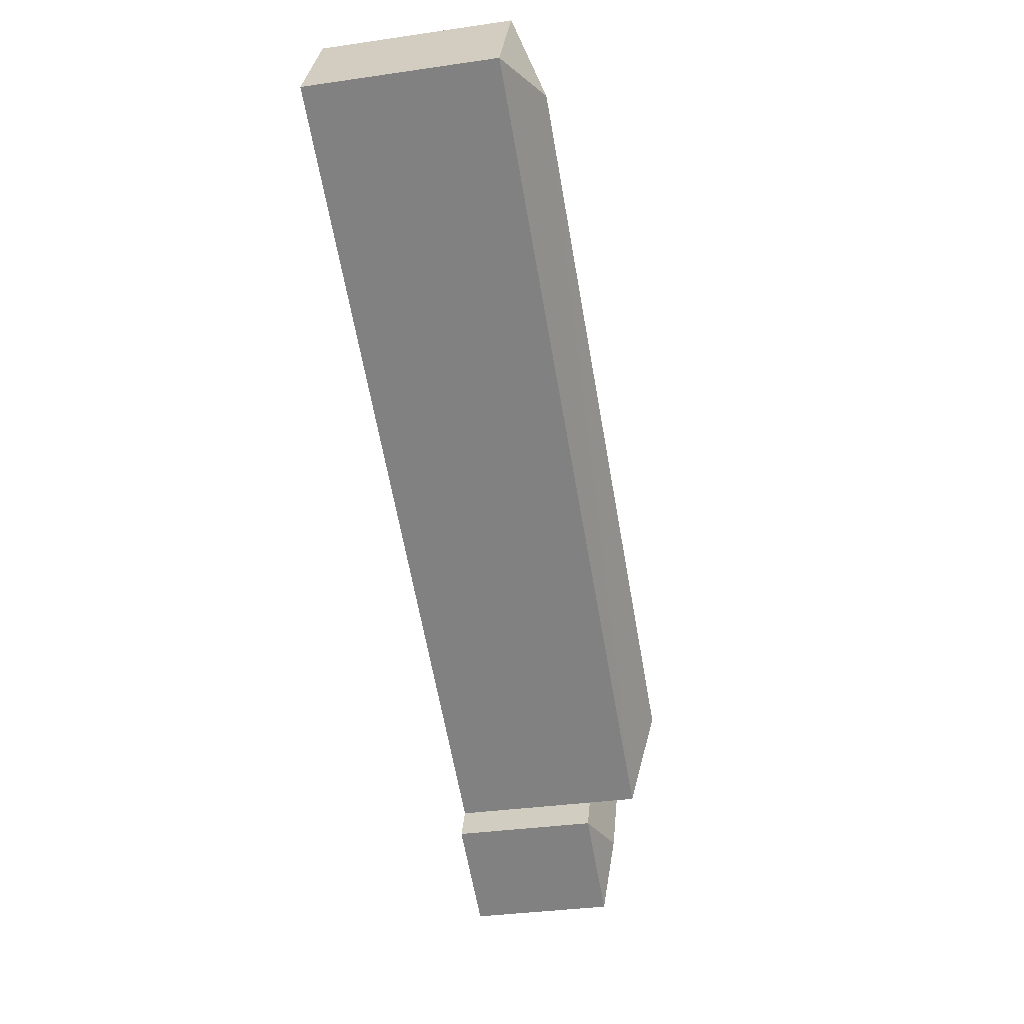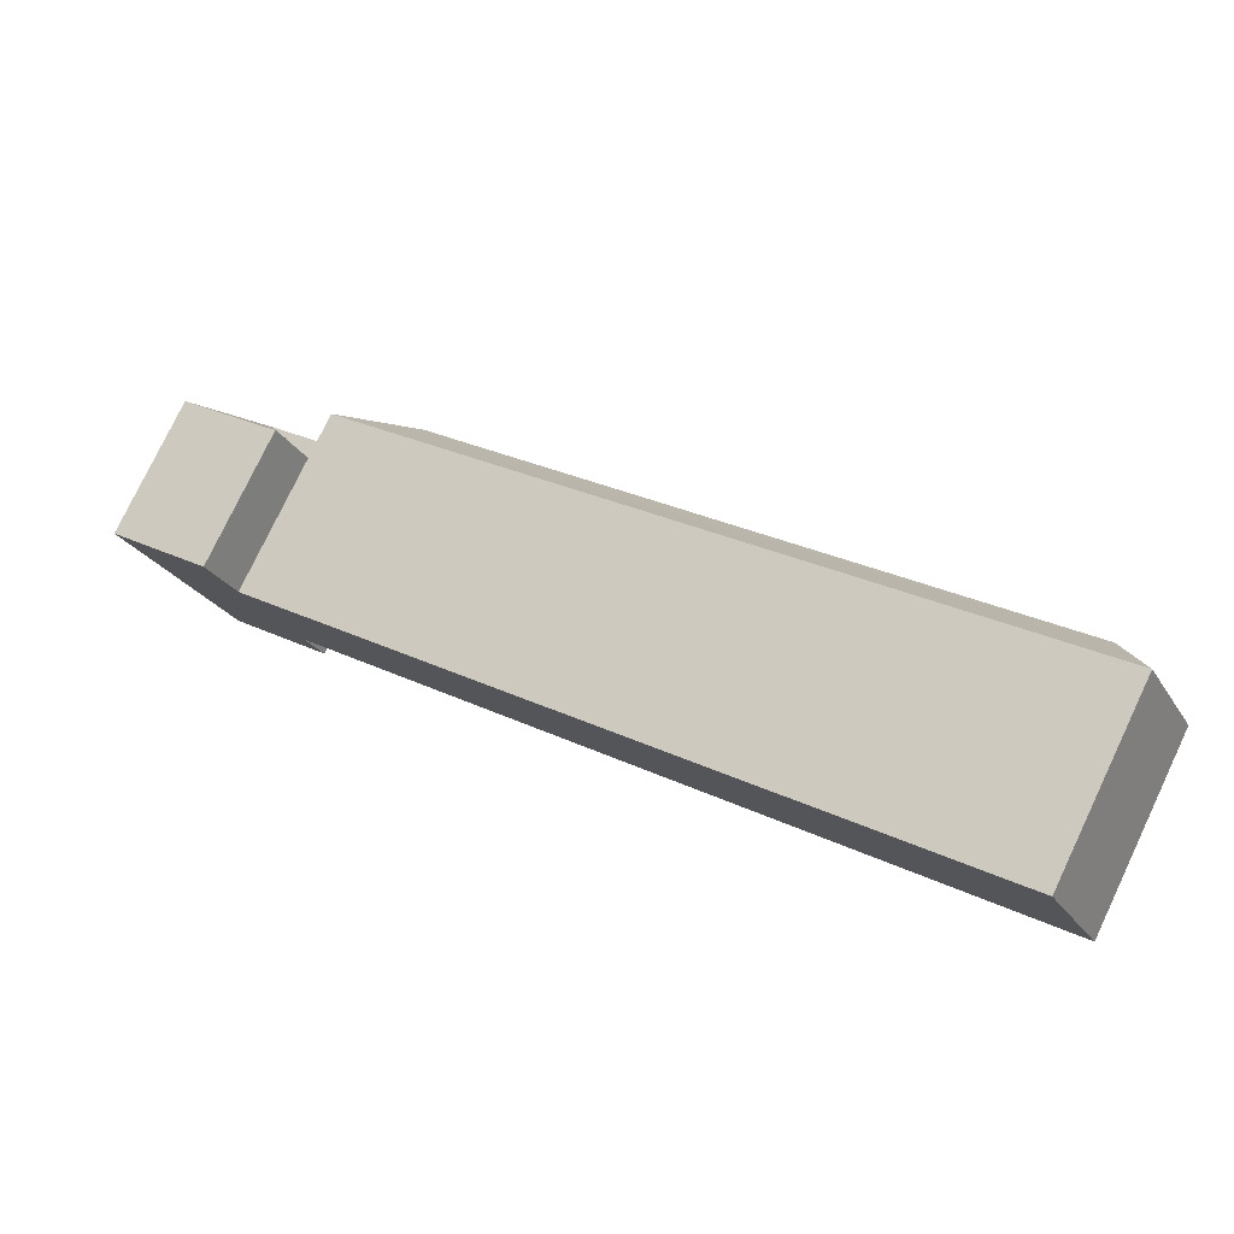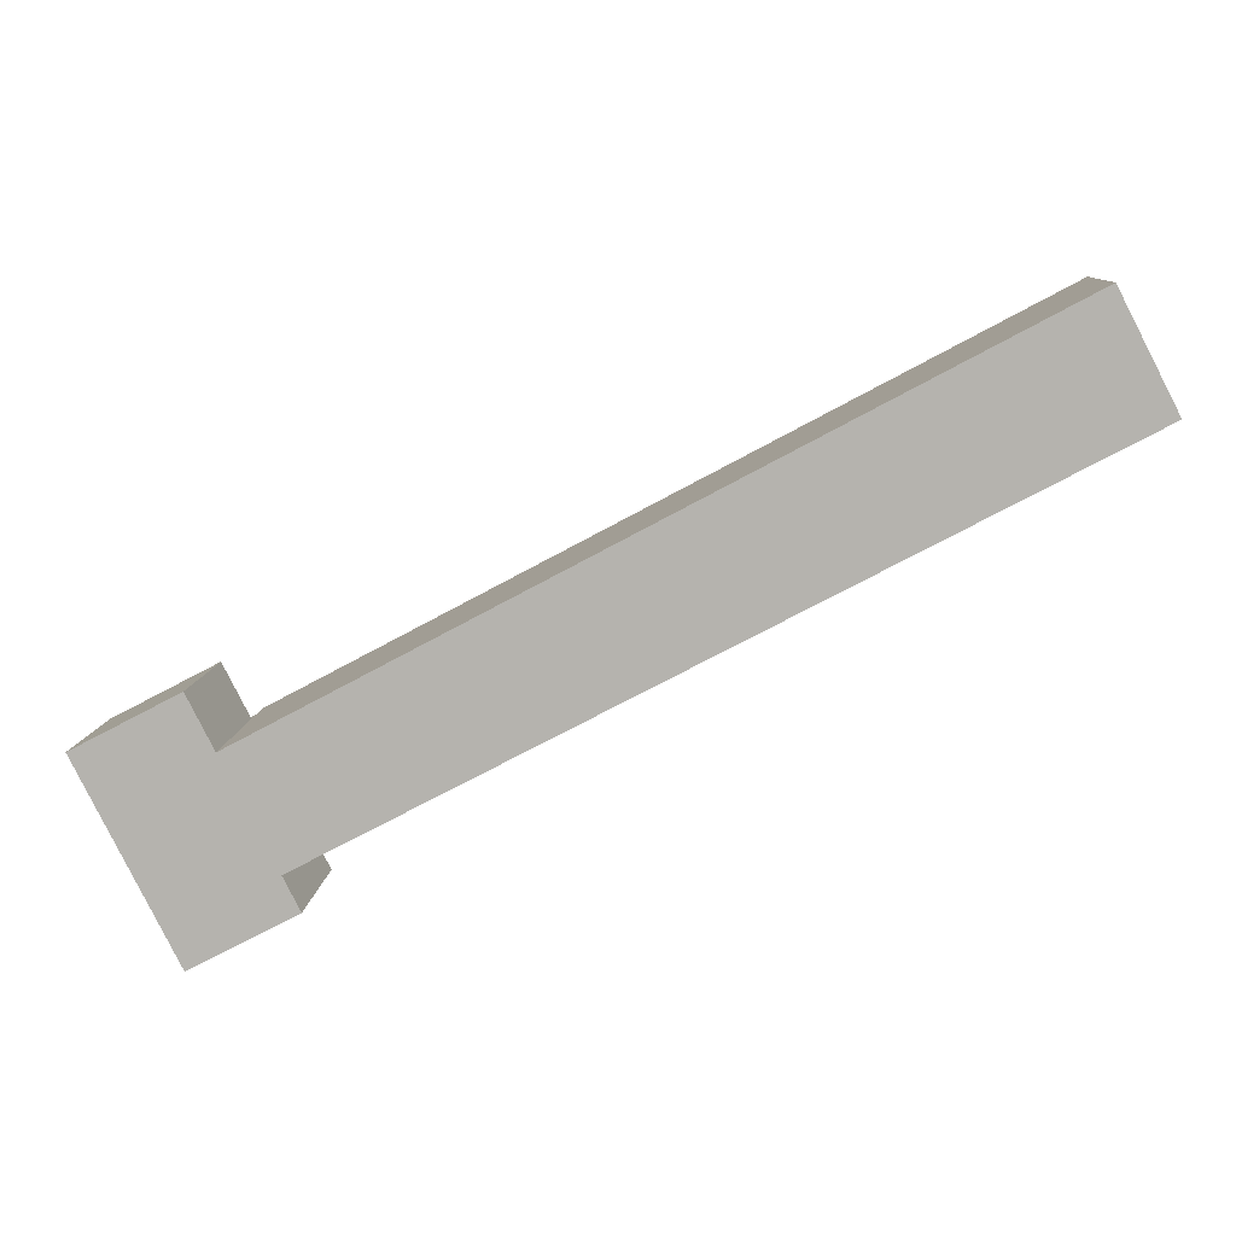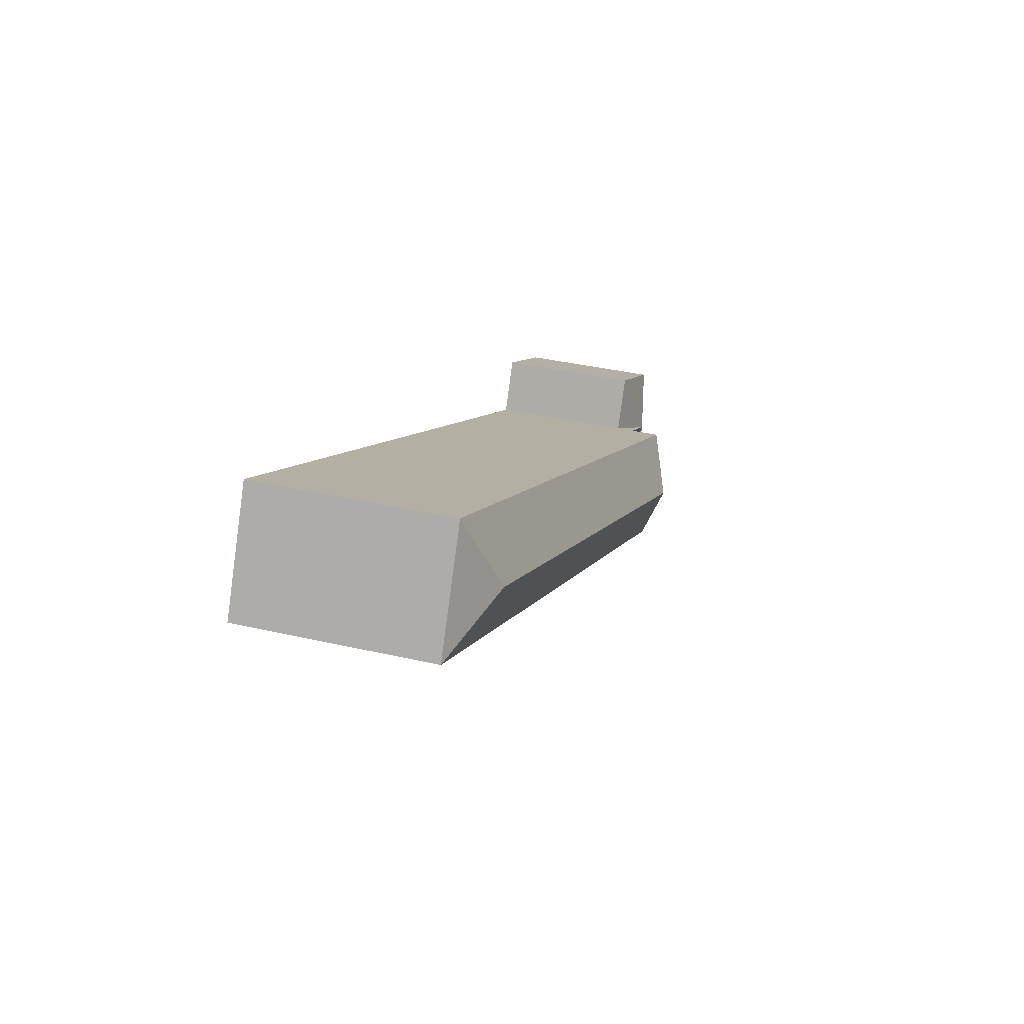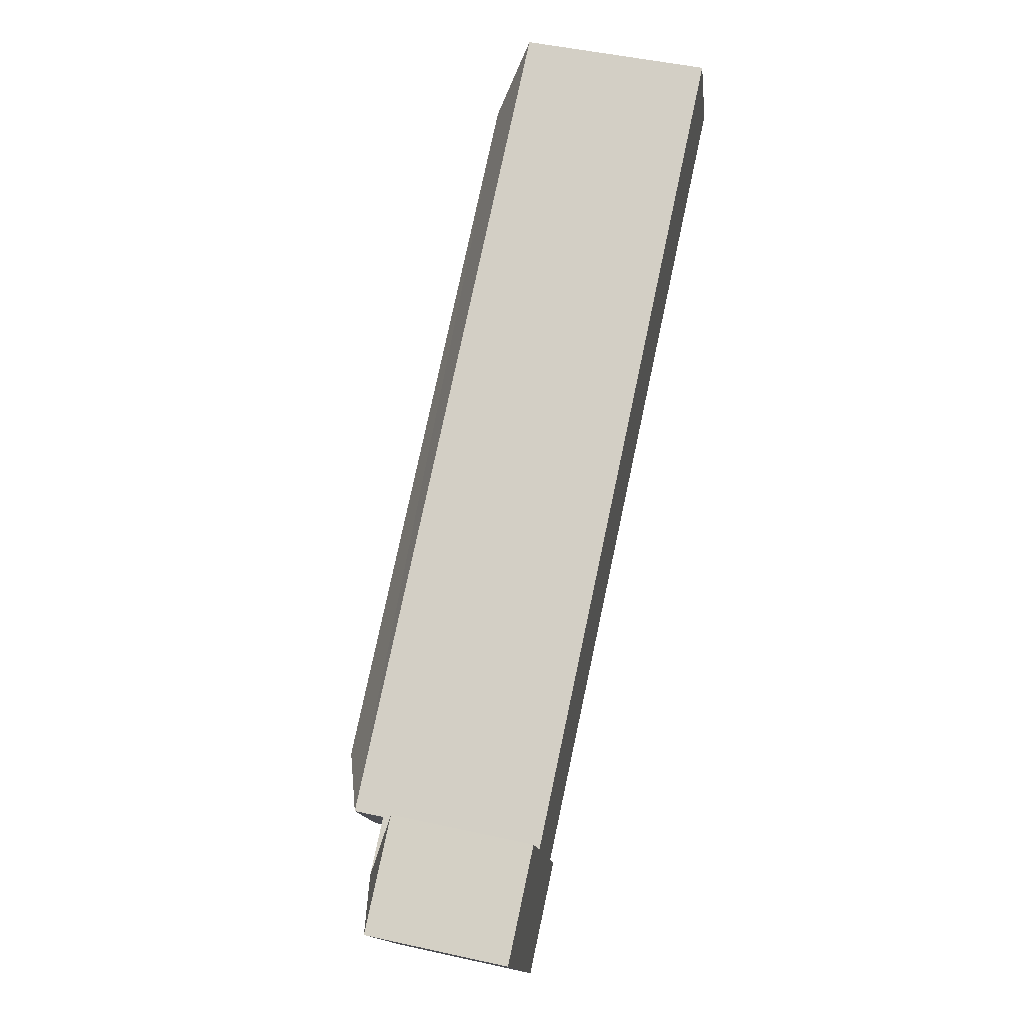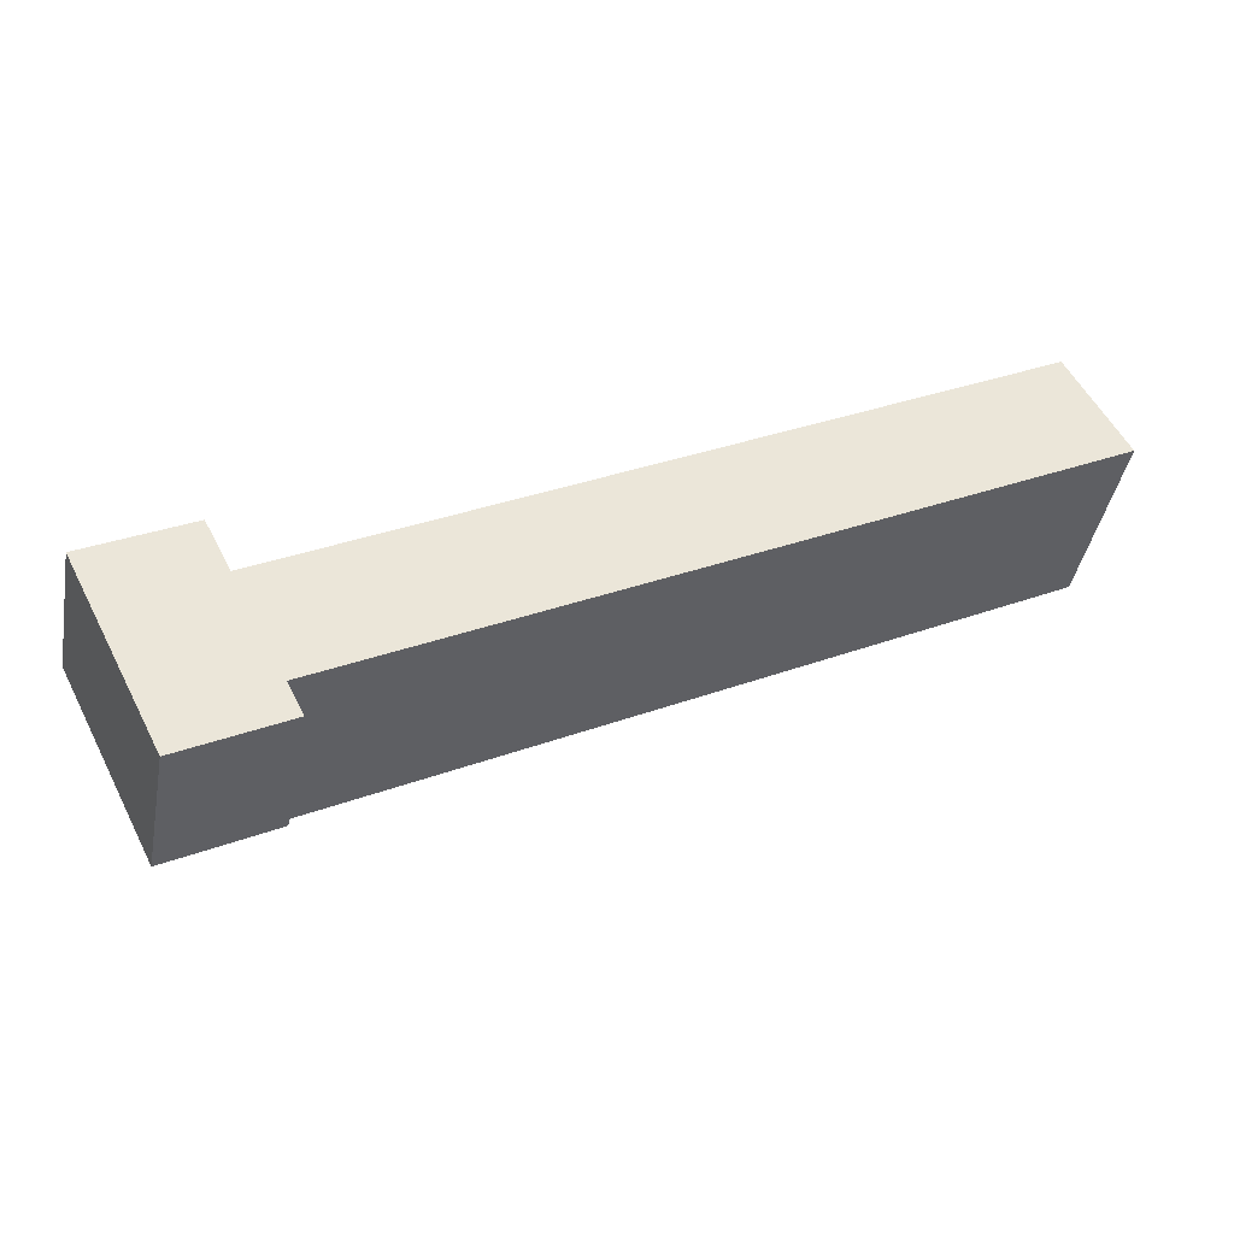
<metadata>
{"format":"obj","ext":"obj","renderer":"f3d","projection":"perspective","resolution":1024,"background":"white","views":[{"elev":-33.9,"azim":101.2,"up":"+Z"},{"elev":77.9,"azim":25.5,"up":"+Z"},{"elev":9.3,"azim":3.8,"up":"+Z"},{"elev":36.1,"azim":106.9,"up":"+Z"},{"elev":49.5,"azim":-76.3,"up":"+Z"},{"elev":-41.7,"azim":-10.6,"up":"+Z"}]}
</metadata>
<code>
v  7.961 11.6 -15.71
v  16.4 6.891e-16 -11.25
v  7.961 9.62e-16 -15.71
v  16.4 11.6 -11.25
v  15.04 11.6 -8.57
v  15.04 5.247e-16 -8.569
v  6.601 11.6 -13.03
v  6.601 7.976e-16 -13.03
v  10.62 13.07 0.1447
v  15.04 15.49 -8.57
v  10.62 15.49 0.1447
v  75.99 -1.447e-15 23.63
v  75.99 15.49 23.63
v  71.37 15.49 32.59
v  71.37 -1.996e-15 32.59
v  10.62 -8.888e-18 0.1451
v  6.413 13.07 -2.103
v  10.62 11.6 0.1448
v  2.205 11.6 -4.351
v  2.205 2.664e-16 -4.351
v  8.451 -2.712e-16 4.428
v  0.000248 11.6 -0.000367
v  0 0 0
v  8.451 11.6 4.428
v  2.205 11.6 -4.351
v  10.82 13.07 -10.8
v  17.21 17.88 -1.886
v  69.3 17.88 25.78
v  6.413 13.07 -2.103
g defaultobject
f 1 2 3
f 2 1 4
f 2 5 6
f 5 2 4
f 7 3 8
f 3 7 1
f 9 10 5
f 10 9 11
f 10 12 6
f 12 10 13
f 12 14 15
f 14 12 13
f 15 11 16
f 11 15 14
f 9 17 18
f 19 8 20
f 8 19 7
f 21 22 23
f 22 21 24
f 22 20 23
f 20 22 25
f 16 24 21
f 24 16 18
f 1 2 3
f 2 1 4
f 2 5 6
f 5 2 4
f 7 3 8
f 3 7 1
f 9 10 5
f 10 9 11
f 10 12 6
f 12 10 13
f 12 14 15
f 14 12 13
f 15 11 16
f 11 15 14
f 9 17 18
f 19 8 20
f 8 19 7
f 21 22 23
f 22 21 24
f 22 20 23
f 20 22 25
f 16 24 21
f 24 16 18
f 4 1 26
f 5 4 26
f 26 1 7
f 10 11 27
f 28 10 27
f 10 28 13
f 28 14 13
f 28 11 14
f 11 28 27
f 19 26 7
f 26 19 17
f 26 17 5
f 17 9 5
f 29 22 24
f 25 22 29
f 29 24 18
f 4 1 26
f 5 4 26
f 26 1 7
f 10 11 27
f 28 10 27
f 10 28 13
f 28 14 13
f 28 11 14
f 11 28 27
f 19 26 7
f 26 19 17
f 26 17 5
f 17 9 5
f 29 22 24
f 25 22 29
f 29 24 18
f 2 8 3
f 8 2 6
f 12 16 6
f 16 12 15
f 20 6 16
f 6 20 8
f 23 16 21
f 16 23 20
f 2 8 3
f 8 2 6
f 12 16 6
f 16 12 15
f 20 6 16
f 6 20 8
f 23 16 21
f 16 23 20

</code>
